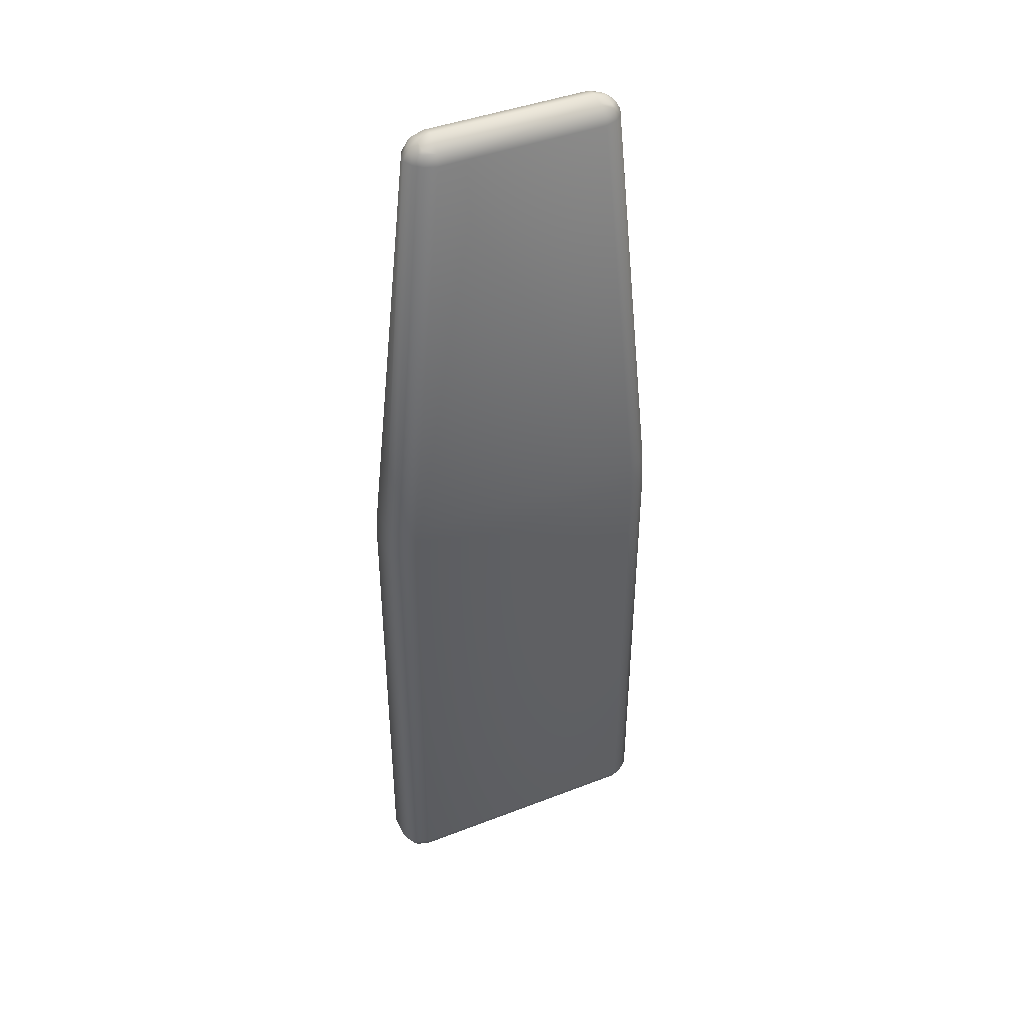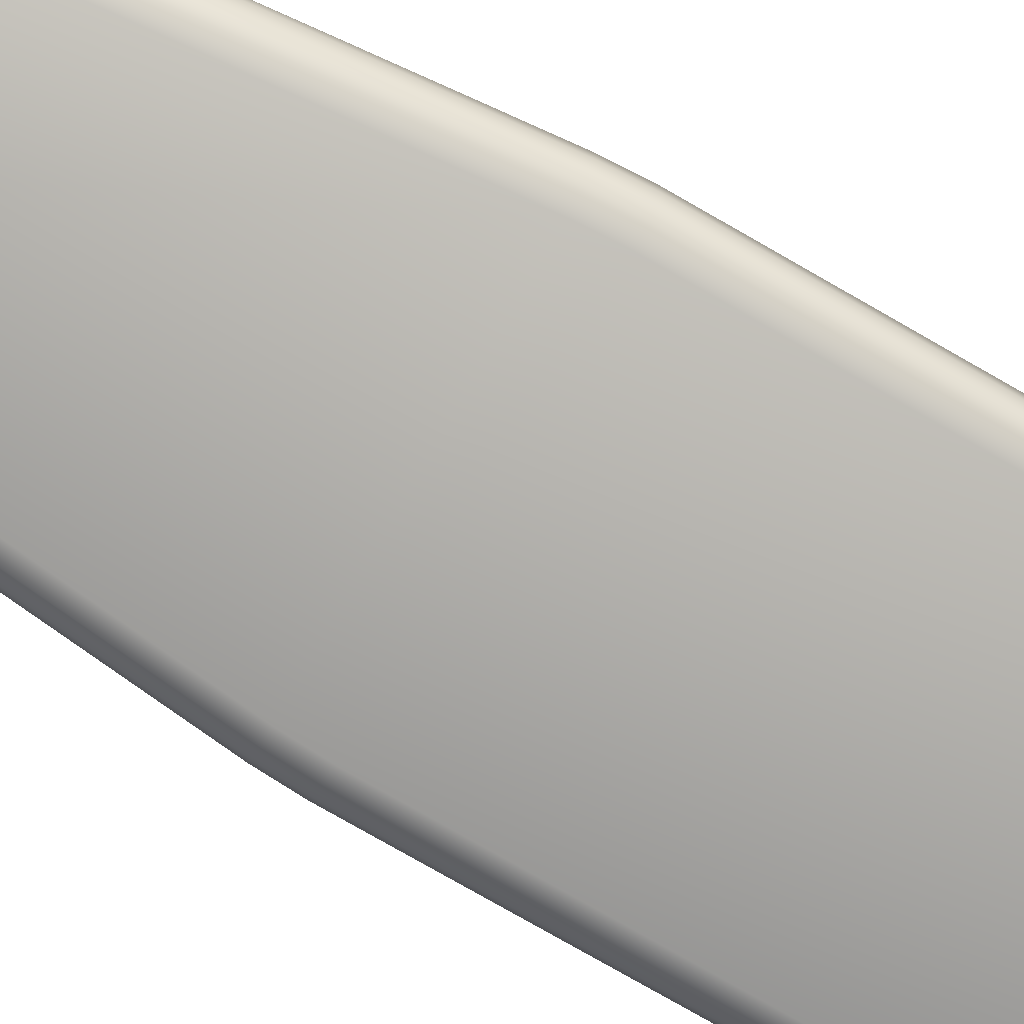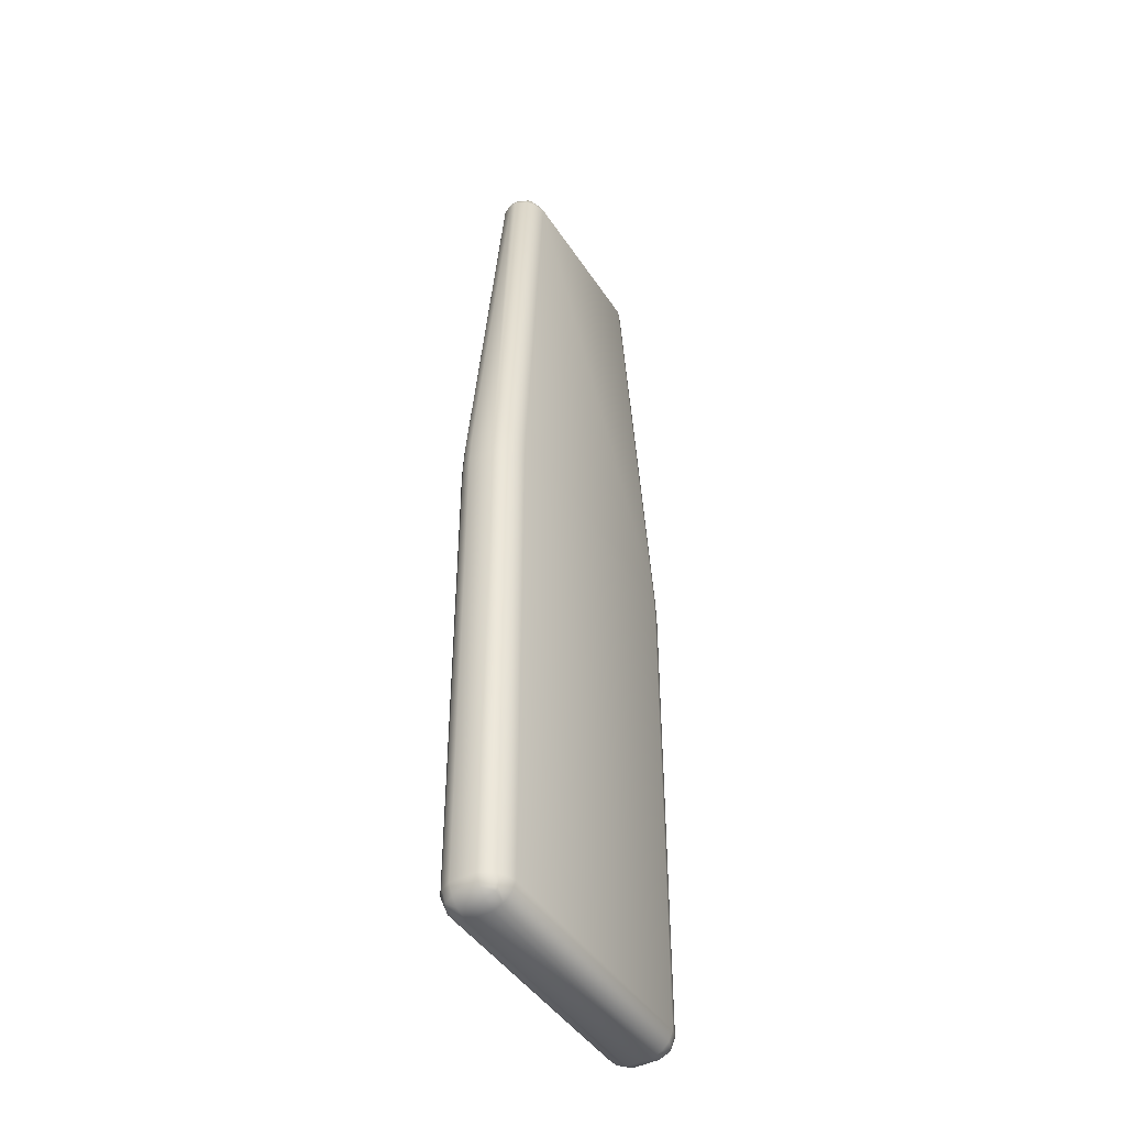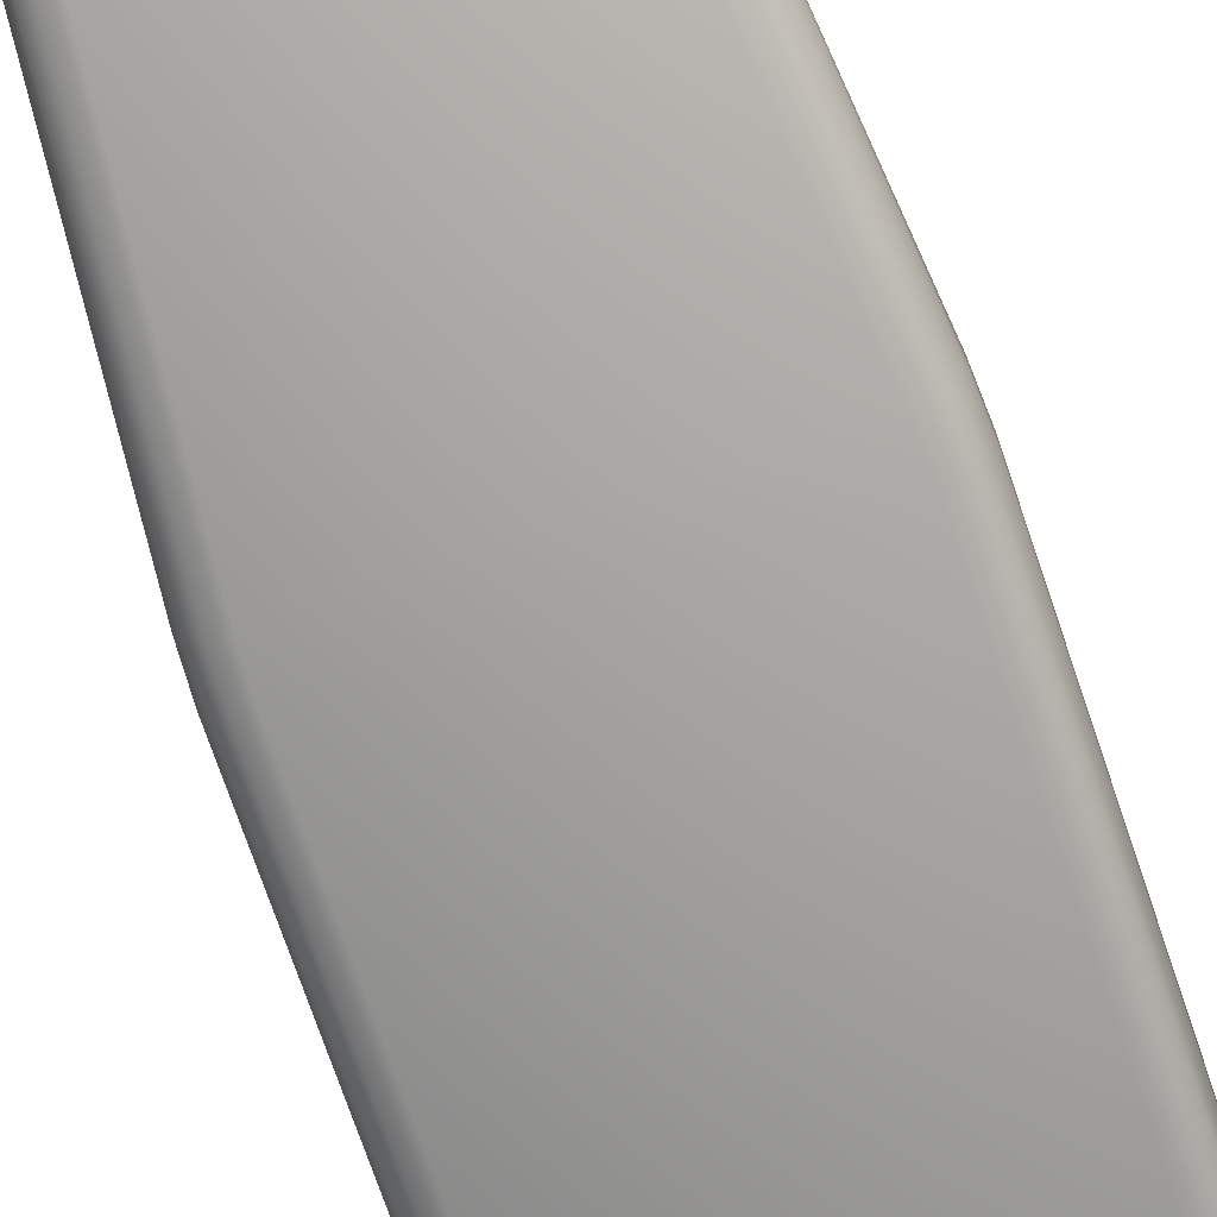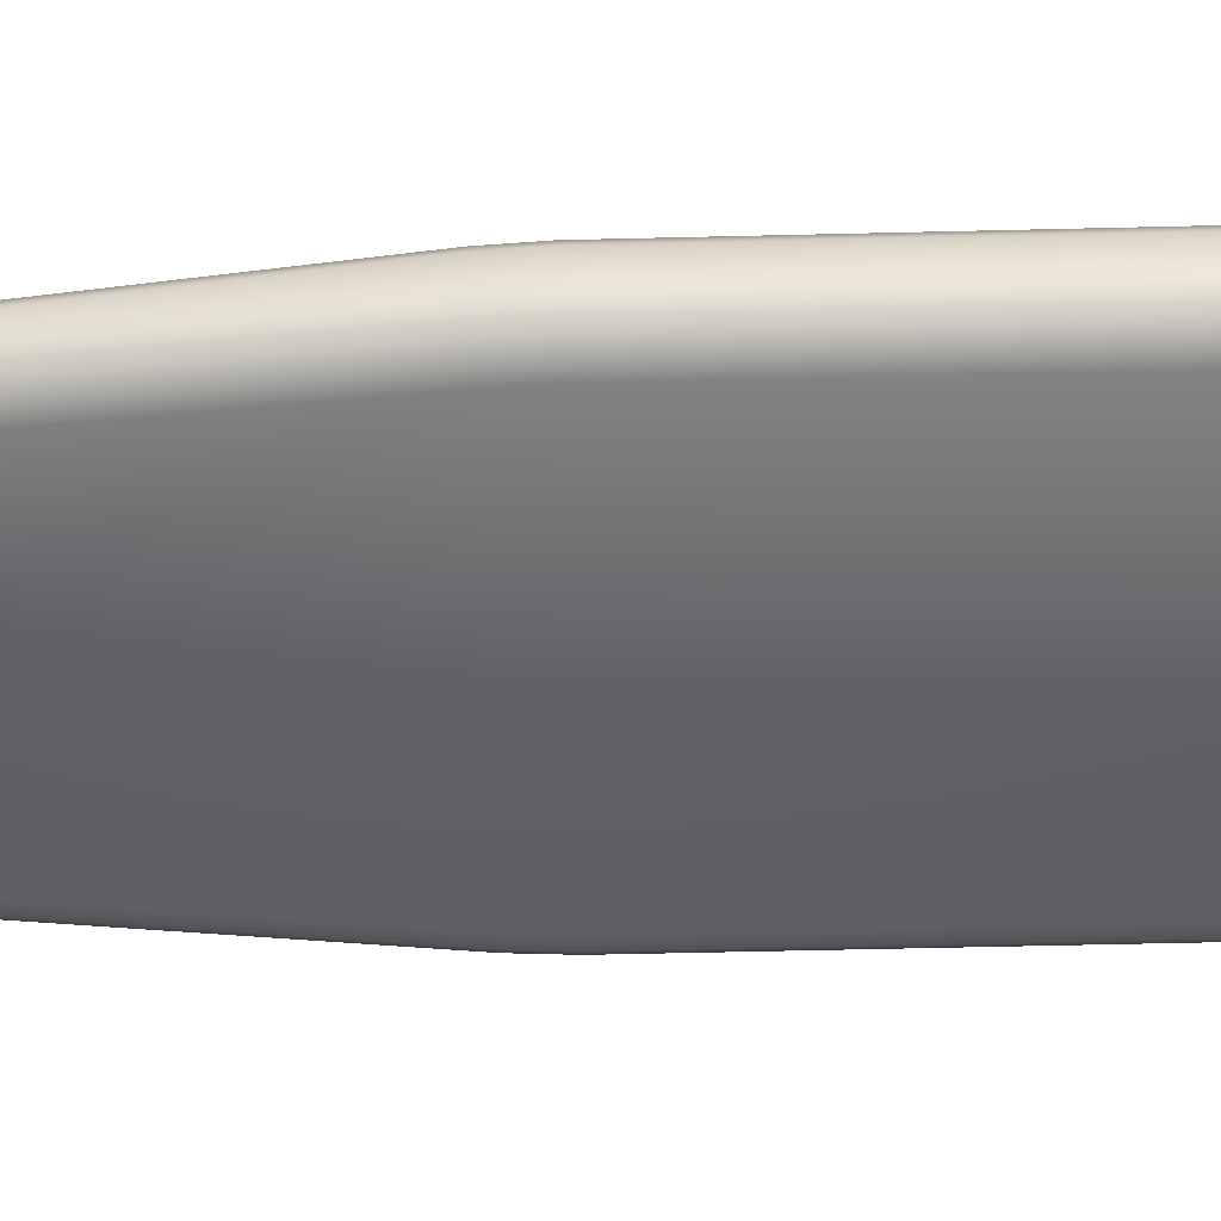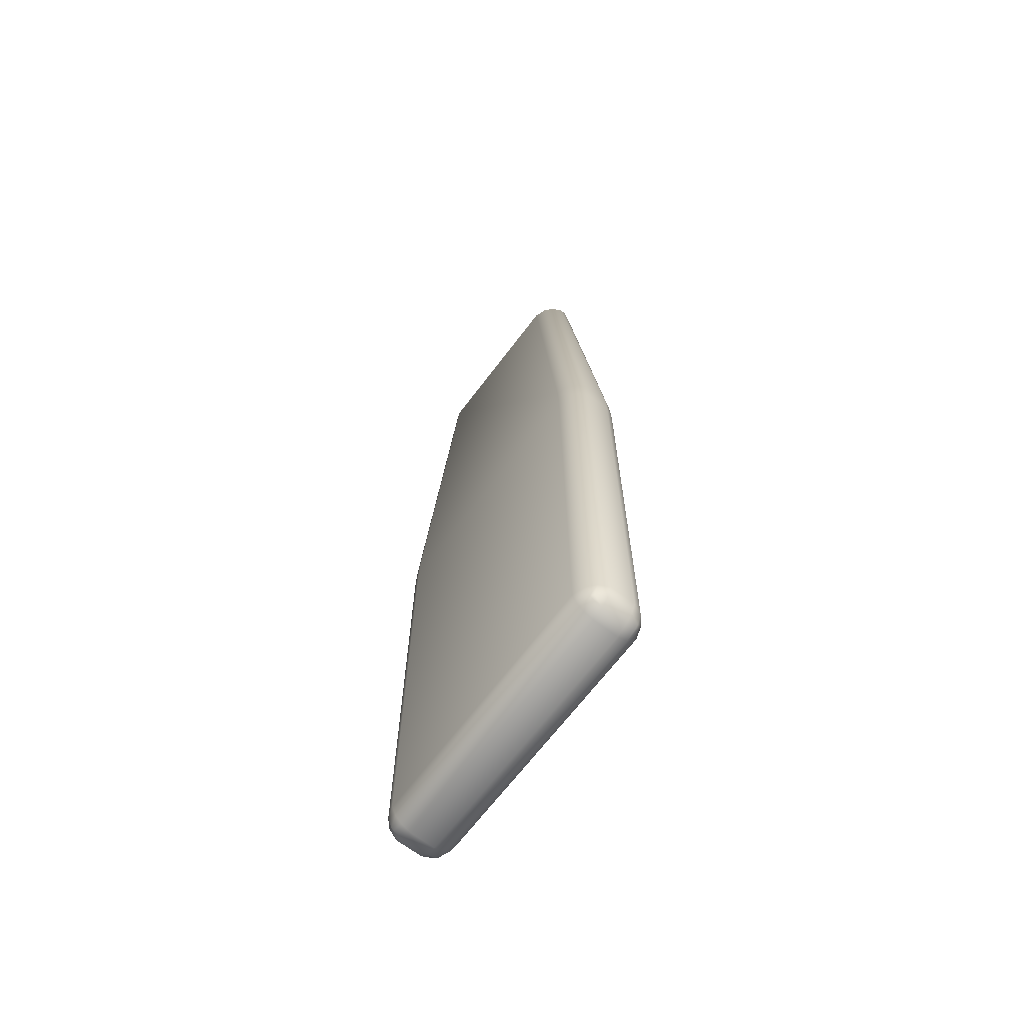
<metadata>
{"format":"obj","ext":"obj","renderer":"f3d","projection":"perspective","resolution":1024,"background":"white","views":[{"elev":42.6,"azim":155.2,"up":"+Y"},{"elev":-78.7,"azim":-119.7,"up":"+Z"},{"elev":-44.3,"azim":120.9,"up":"+Y"},{"elev":-72.5,"azim":-161.2,"up":"+Z"},{"elev":-51.0,"azim":-88.4,"up":"+Z"},{"elev":-67.4,"azim":-127.1,"up":"+Y"}]}
</metadata>
<code>
o Remotebody1
v -0.03007 -0.1016 -0.007981
v -0.0275 -0.1016 -0.0089
v -0.0275 -0.1038 -0.007981
v -0.03007 -0.1038 -0.007062
v -0.02749 -0.1063 -0.004257
v -0.03007 -0.1053 -0.004257
v -0.03007 -0.1044 -0.006476
v -0.0275 -0.1053 -0.006476
v -0.03182 -0.1016 -0.006476
v -0.03075 -0.1038 -0.006476
v -0.03182 -0.1038 -0.004257
v -0.03289 -0.1016 -0.004257
v -0.03182 -0.1038 0.001125
v -0.03075 -0.1038 0.003344
v -0.03182 -0.1016 0.003344
v -0.03289 -0.1016 0.001125
v -0.0275 -0.1053 0.003344
v -0.03007 -0.1044 0.003344
v -0.03007 -0.1053 0.001125
v -0.02749 -0.1063 0.001125
v -0.03007 -0.1016 0.00485
v -0.03007 -0.1038 0.00393
v -0.0275 -0.1038 0.00485
v -0.0275 -0.1016 0.005769
v -0.02376 0.1021 -0.002186
v -0.02253 0.1043 -0.002139
v -0.02146 0.1043 -0.004357
v -0.0227 0.1021 -0.004404
v -0.01801 0.1058 -0.004314
v -0.02063 0.105 -0.004333
v -0.02055 0.1059 -0.002106
v -0.01793 0.1067 -0.002087
v -0.02094 0.1021 -0.005913
v -0.02073 0.1043 -0.004957
v -0.01816 0.1043 -0.005875
v -0.01836 0.1021 -0.006831
v -0.01816 0.1043 0.002744
v -0.02073 0.1043 0.001826
v -0.02094 0.1021 0.002782
v -0.01836 0.1021 0.003699
v -0.02055 0.1059 -0.001026
v -0.02063 0.105 0.001202
v -0.01801 0.1058 0.001183
v -0.01793 0.1067 -0.001045
v -0.0227 0.1021 0.001273
v -0.02146 0.1043 0.001226
v -0.02253 0.1043 -0.000992
v -0.02376 0.1021 -0.000945
v 0.03304 -0.1016 -0.004257
v 0.03198 -0.1038 -0.004257
v 0.03091 -0.1038 -0.006476
v 0.03198 -0.1016 -0.006476
v 0.02766 -0.1053 -0.006476
v 0.03023 -0.1044 -0.006476
v 0.03023 -0.1053 -0.004257
v 0.02766 -0.1062 -0.004257
v 0.03023 -0.1038 -0.007062
v 0.02766 -0.1038 -0.007981
v 0.02765 -0.1016 -0.0089
v 0.03023 -0.1016 -0.007981
v 0.02765 -0.1016 0.005769
v 0.02766 -0.1038 0.00485
v 0.03023 -0.1038 0.00393
v 0.03023 -0.1016 0.00485
v 0.03023 -0.1053 0.001125
v 0.03023 -0.1044 0.003344
v 0.02766 -0.1053 0.003344
v 0.02766 -0.1062 0.001125
v 0.03198 -0.1016 0.003344
v 0.03091 -0.1038 0.003344
v 0.03198 -0.1038 0.001125
v 0.03304 -0.1016 0.001125
v 0.01795 0.1043 -0.005875
v 0.02052 0.1043 -0.004957
v 0.02074 0.1021 -0.005913
v 0.01816 0.1021 -0.006831
v 0.01772 0.1068 -0.002087
v 0.02034 0.1059 -0.002106
v 0.02042 0.105 -0.004333
v 0.0178 0.1059 -0.004314
v 0.02249 0.1021 -0.004404
v 0.02125 0.1043 -0.004357
v 0.02232 0.1043 -0.002139
v 0.02356 0.1022 -0.002186
v 0.02074 0.1021 0.002782
v 0.02052 0.1043 0.001826
v 0.01795 0.1043 0.002744
v 0.01816 0.1021 0.003699
v 0.02232 0.1043 -0.000992
v 0.02125 0.1043 0.001226
v 0.02249 0.1021 0.001273
v 0.02356 0.1022 -0.000945
v 0.0178 0.1059 0.001183
v 0.02042 0.105 0.001202
v 0.02034 0.1059 -0.001026
v 0.01772 0.1068 -0.001045
v -0.03297 0.003393 -0.004257
v -0.03191 0.003394 -0.006476
v -0.03159 0.01007 -0.006401
v -0.03265 0.01007 -0.004184
v -0.02725 0.01008 -0.008828
v -0.02983 0.01008 -0.00791
v -0.03016 0.003395 -0.007981
v -0.02759 0.003397 -0.0089
v -0.03265 0.01007 0.001052
v -0.03159 0.01007 0.00327
v -0.03191 0.003394 0.003344
v -0.03297 0.003393 0.001125
v -0.02759 0.003397 0.005769
v -0.03016 0.003395 0.00485
v -0.02983 0.01008 0.004779
v -0.02725 0.01008 0.005696
v 0.03262 0.01012 -0.004184
v 0.03156 0.01012 -0.006401
v 0.03189 0.003439 -0.006476
v 0.03295 0.003439 -0.004257
v 0.03014 0.003437 -0.007981
v 0.02757 0.003436 -0.0089
v 0.0298 0.01012 -0.00791
v 0.02722 0.01012 -0.008828
v 0.03295 0.003439 0.001125
v 0.03189 0.003439 0.003344
v 0.03156 0.01012 0.00327
v 0.03262 0.01012 0.001052
v 0.02722 0.01012 0.005696
v 0.0298 0.01012 0.004779
v 0.03014 0.003437 0.00485
v 0.02757 0.003436 0.005769
f 118 59 2 104
f 100 97 108 105
f 116 113 124 121
f 104 101 120 118
f 128 125 112 109
f 126 123 91 85
f 117 115 52 60
f 110 107 15 21
f 102 99 28 33
f 23 17 67 62
f 58 53 8 3
f 55 50 71 65
f 64 69 122 127
f 75 81 114 119
f 83 78 95 89
f 87 93 43 37
f 35 29 80 73
f 31 26 47 41
f 39 45 106 111
f 19 13 11 6
f 1 9 98 103
f 123 126 127 122
f 115 117 119 114
f 107 110 111 106
f 99 102 103 98
f 86 90 94
f 74 79 82
f 63 66 70
f 51 54 57
f 38 42 46
f 27 30 34
f 14 18 22
f 4 7 10
f 68 20 5 56
f 105 48 25 100
f 121 72 49 116
f 44 96 77 32
f 16 108 97 12
f 109 24 61 128
f 92 124 113 84
f 76 120 101 36
f 40 112 125 88
f 40 88 87 37
f 112 40 39 111
f 88 125 126 85
f 76 36 35 73
f 120 76 75 119
f 36 101 102 33
f 92 84 83 89
f 124 92 91 123
f 84 113 114 81
f 24 109 110 21
f 61 24 23 62
f 128 61 64 127
f 16 12 11 13
f 108 16 15 107
f 12 97 98 9
f 44 32 31 41
f 96 44 43 93
f 77 96 95 78
f 32 77 80 29
f 72 121 122 69
f 49 72 71 50
f 116 49 52 115
f 48 105 106 45
f 25 48 47 26
f 100 25 28 99
f 68 56 55 65
f 20 68 67 17
f 5 20 19 6
f 56 5 8 53
f 7 4 3 8
f 10 7 6 11
f 4 10 9 1
f 18 14 13 19
f 22 18 17 23
f 14 22 21 15
f 30 27 26 31
f 34 30 29 35
f 27 34 33 28
f 42 38 37 43
f 46 42 41 47
f 38 46 45 39
f 54 51 50 55
f 57 54 53 58
f 51 57 60 52
f 66 63 62 67
f 70 66 65 71
f 63 70 69 64
f 79 74 73 80
f 82 79 78 83
f 74 82 81 75
f 90 86 85 91
f 94 90 89 95
f 86 94 93 87
f 99 98 97 100
f 103 102 101 104
f 107 106 105 108
f 111 110 109 112
f 115 114 113 116
f 119 117 118 120
f 123 122 121 124
f 127 126 125 128
f 1 103 104 2
f 58 3 2 59
f 117 60 59 118
f 1 2 3 4
f 5 6 7 8
f 9 10 11 12
f 13 14 15 16
f 17 18 19 20
f 21 22 23 24
f 25 26 27 28
f 29 30 31 32
f 33 34 35 36
f 37 38 39 40
f 41 42 43 44
f 45 46 47 48
f 49 50 51 52
f 53 54 55 56
f 57 58 59 60
f 61 62 63 64
f 65 66 67 68
f 69 70 71 72
f 73 74 75 76
f 77 78 79 80
f 81 82 83 84
f 85 86 87 88
f 89 90 91 92
f 93 94 95 96

</code>
